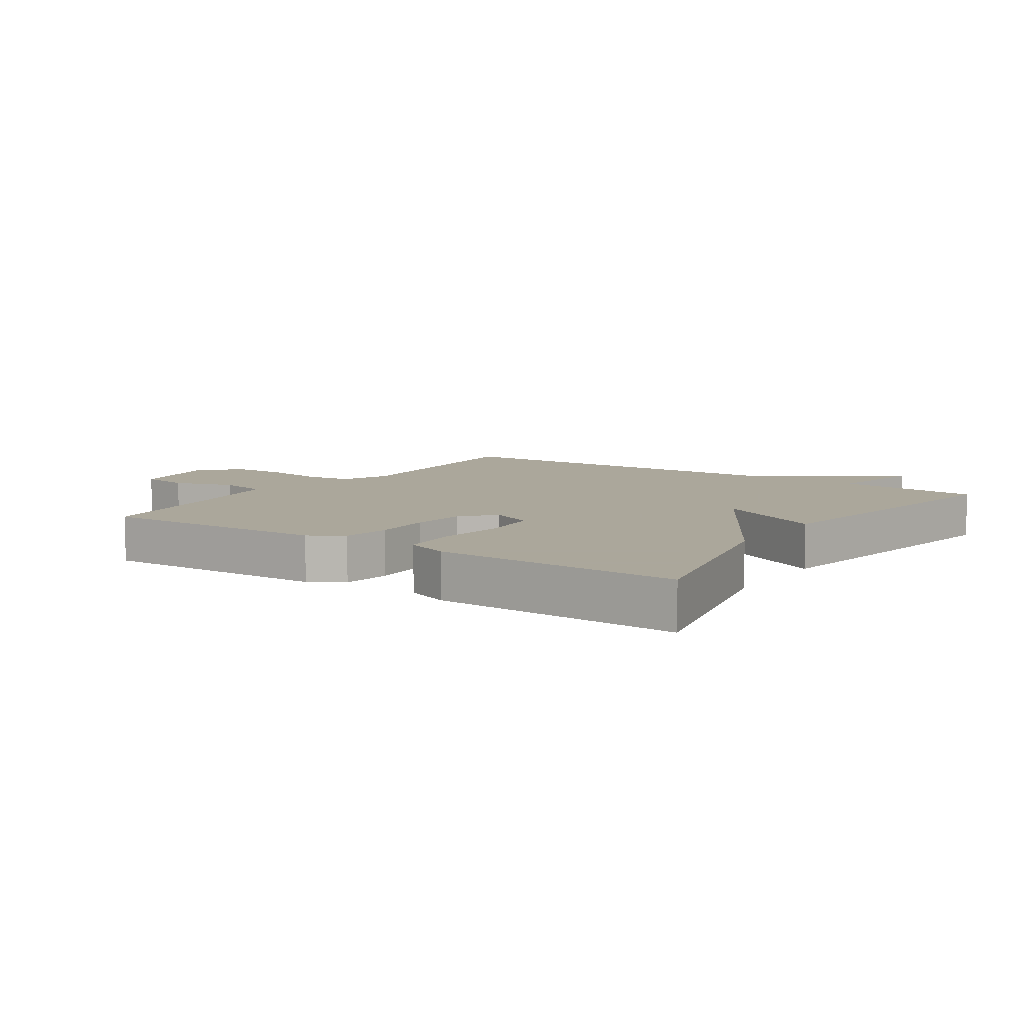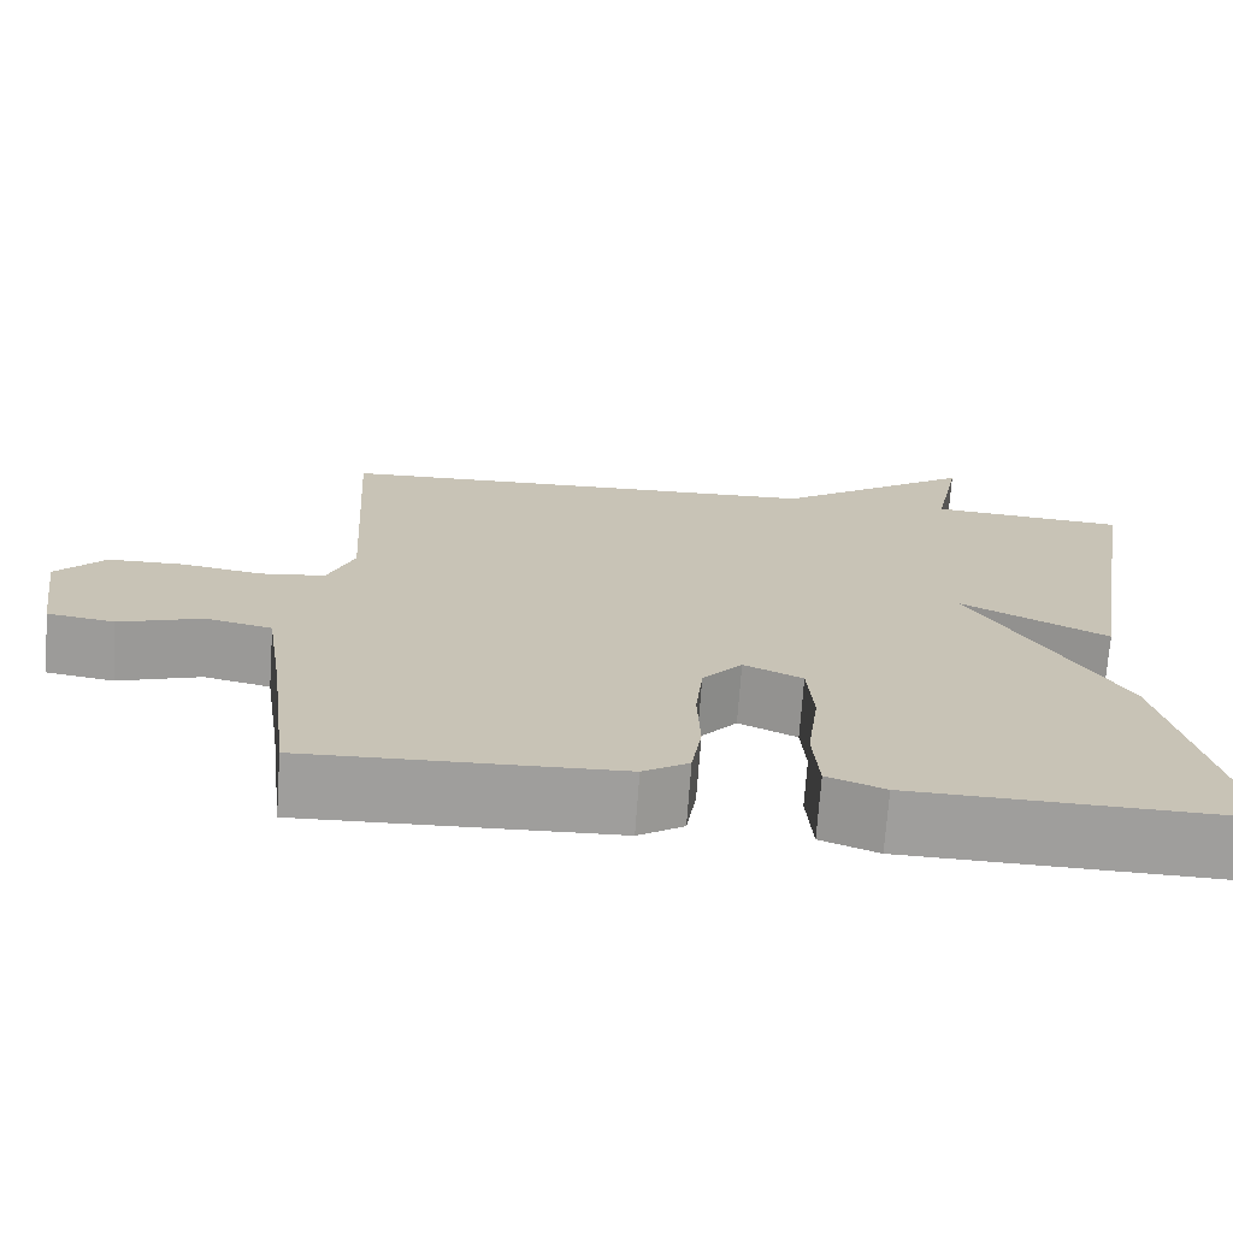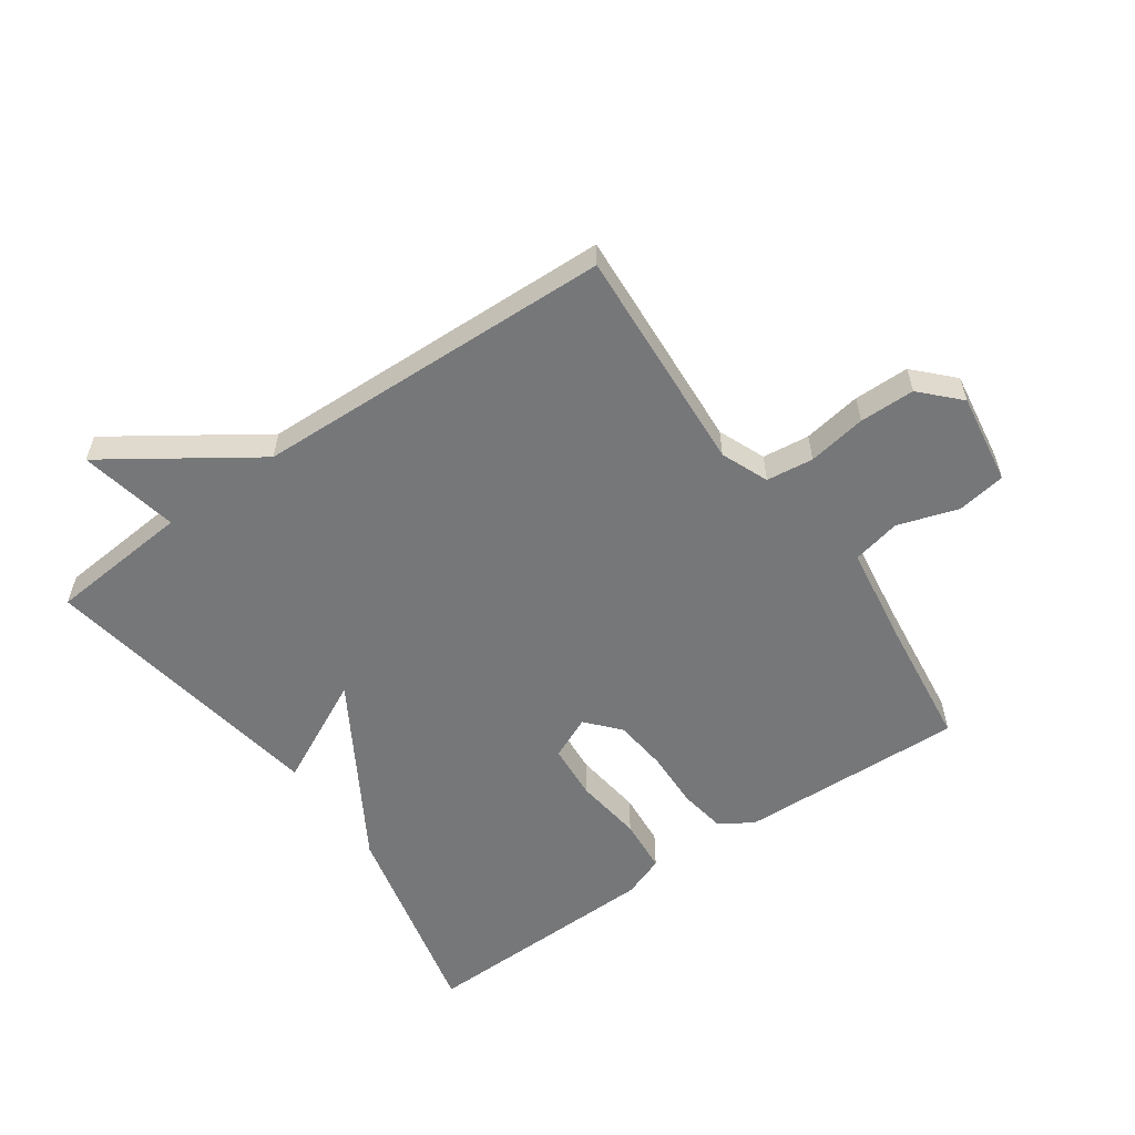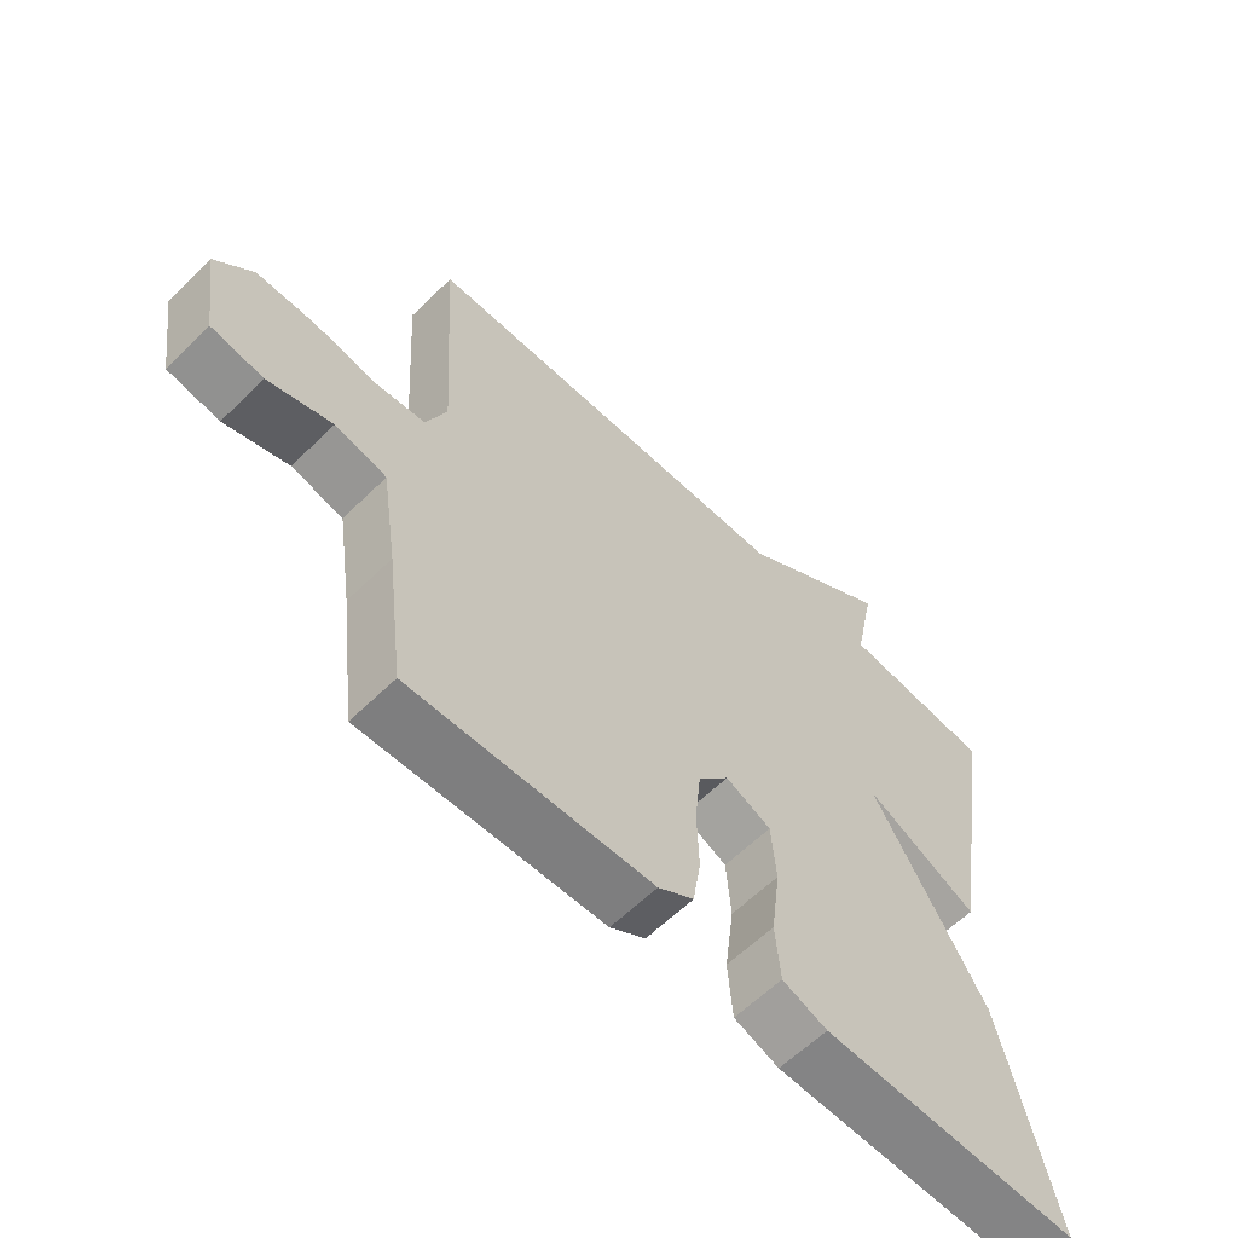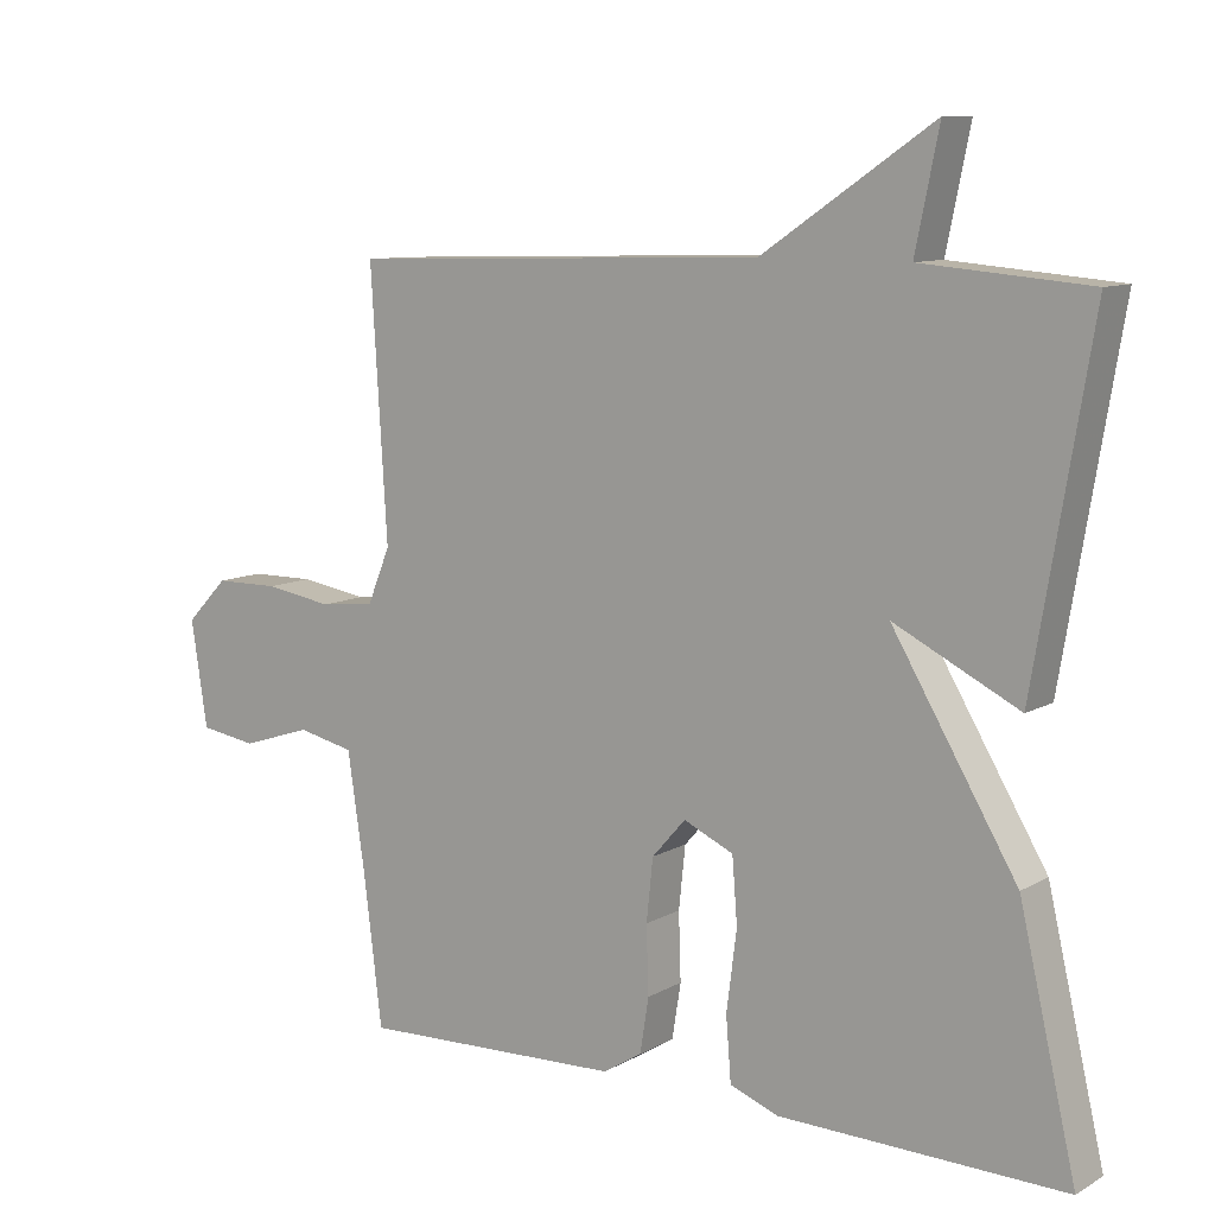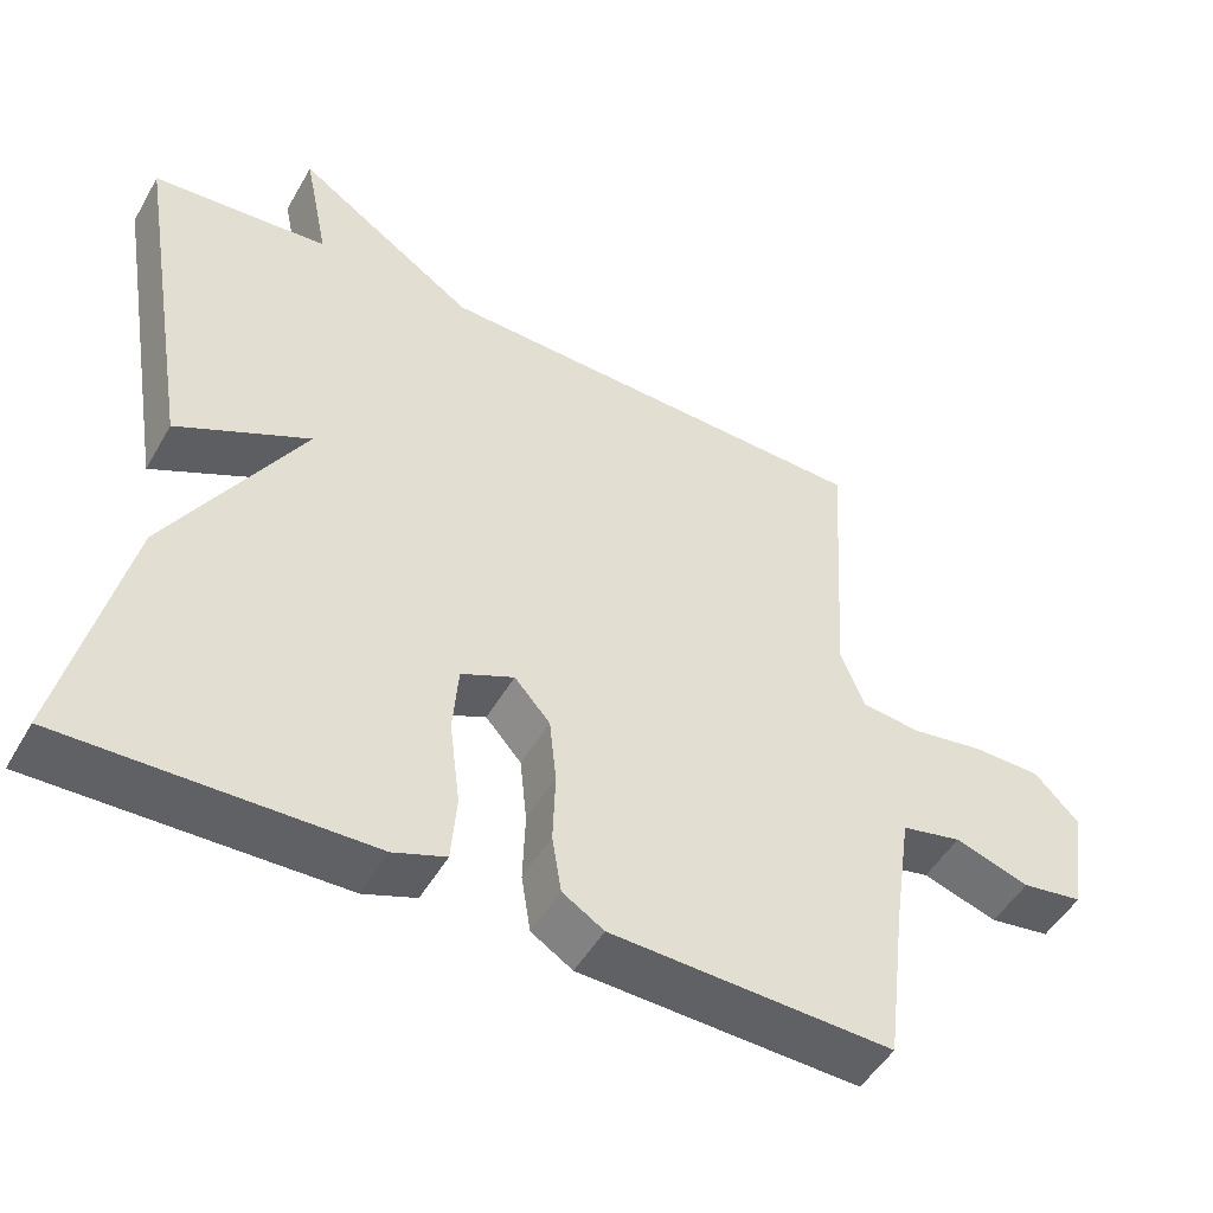
<metadata>
{"format":"obj","ext":"obj","renderer":"f3d","projection":"perspective","resolution":1024,"background":"white","views":[{"elev":8.2,"azim":-145.7,"up":"+Y"},{"elev":-71.0,"azim":175.9,"up":"+Z"},{"elev":-57.1,"azim":35.0,"up":"+Y"},{"elev":-60.7,"azim":135.0,"up":"+Z"},{"elev":9.9,"azim":-144.5,"up":"+Z"},{"elev":-49.6,"azim":-29.0,"up":"+Z"}]}
</metadata>
<code>
v -0.5 0.07 0.5
v -0.273 0.07 0.519
v -0.305 0.07 0.676
v -0.073 0.07 0.519
v 0.5 0.07 0.5
v 0.478 0.07 0.138
v 0.509 0.07 0.063
v 0.584 0.07 0.054
v 0.677 0.07 0.069
v 0.765 0.07 0.068
v 0.822 0.07 0.009
v 0.8 0.07 -0.136
v 0.722 0.07 -0.148
v 0.626 0.07 -0.117
v 0.549 0.07 -0.134
v 0.526 0.07 -0.289
v 0.5 0.07 -0.5
v 0.14 0.07 -0.487
v 0.087 0.07 -0.454
v 0.075 0.07 -0.379
v 0.078 0.07 -0.287
v 0.069 0.07 -0.202
v 0.023 0.07 -0.15
v -0.045 0.07 -0.181
v -0.052 0.07 -0.27
v -0.038 0.07 -0.379
v -0.045 0.07 -0.466
v -0.112 0.07 -0.491
v -0.5 0.07 -0.5
v -0.422 0.07 -0.165
v -0.252 0.07 0.12
v -0.422 0.07 0.035
v -0.5 0 0.5
v -0.273 0 0.519
v -0.305 0 0.676
v -0.073 0 0.519
v 0.5 0 0.5
v 0.478 0 0.138
v 0.509 0 0.063
v 0.584 0 0.054
v 0.677 0 0.069
v 0.765 0 0.068
v 0.822 0 0.009
v 0.8 0 -0.136
v 0.722 0 -0.148
v 0.626 0 -0.117
v 0.549 0 -0.134
v 0.526 0 -0.289
v 0.5 0 -0.5
v 0.14 0 -0.487
v 0.087 0 -0.454
v 0.075 0 -0.379
v 0.078 0 -0.287
v 0.069 0 -0.202
v 0.023 0 -0.15
v -0.045 0 -0.181
v -0.052 0 -0.27
v -0.038 0 -0.379
v -0.045 0 -0.466
v -0.112 0 -0.491
v -0.5 0 -0.5
v -0.422 0 -0.165
v -0.252 0 0.12
v -0.422 0 0.035
f 31 32 1 2
f 29 30 31
f 28 29 31
f 27 28 31
f 26 27 31
f 25 26 31
f 24 25 31 2
f 2 3 4
f 24 2 4
f 23 24 4
f 4 5 6
f 23 4 6
f 22 23 6
f 21 22 6 7
f 20 21 7
f 19 20 7
f 18 19 7
f 17 18 7
f 16 17 7
f 15 16 7
f 14 15 7 8
f 12 13 14
f 11 12 14
f 10 11 14
f 9 10 14
f 8 9 14
f 34 33 64 63
f 63 62 61
f 63 61 60
f 63 60 59
f 63 59 58
f 63 58 57
f 34 63 57 56
f 36 35 34
f 36 34 56
f 36 56 55
f 38 37 36
f 38 36 55
f 38 55 54
f 39 38 54 53
f 39 53 52
f 39 52 51
f 39 51 50
f 39 50 49
f 39 49 48
f 39 48 47
f 40 39 47 46
f 46 45 44
f 46 44 43
f 46 43 42
f 46 42 41
f 46 41 40
f 1 33 34 2
f 2 34 35 3
f 3 35 36 4
f 4 36 37 5
f 5 37 38 6
f 6 38 39 7
f 7 39 40 8
f 8 40 41 9
f 9 41 42 10
f 10 42 43 11
f 11 43 44 12
f 12 44 45 13
f 13 45 46 14
f 14 46 47 15
f 15 47 48 16
f 16 48 49 17
f 17 49 50 18
f 18 50 51 19
f 19 51 52 20
f 20 52 53 21
f 21 53 54 22
f 22 54 55 23
f 23 55 56 24
f 24 56 57 25
f 25 57 58 26
f 26 58 59 27
f 27 59 60 28
f 28 60 61 29
f 29 61 62 30
f 30 62 63 31
f 31 63 64 32
f 32 64 33 1

</code>
